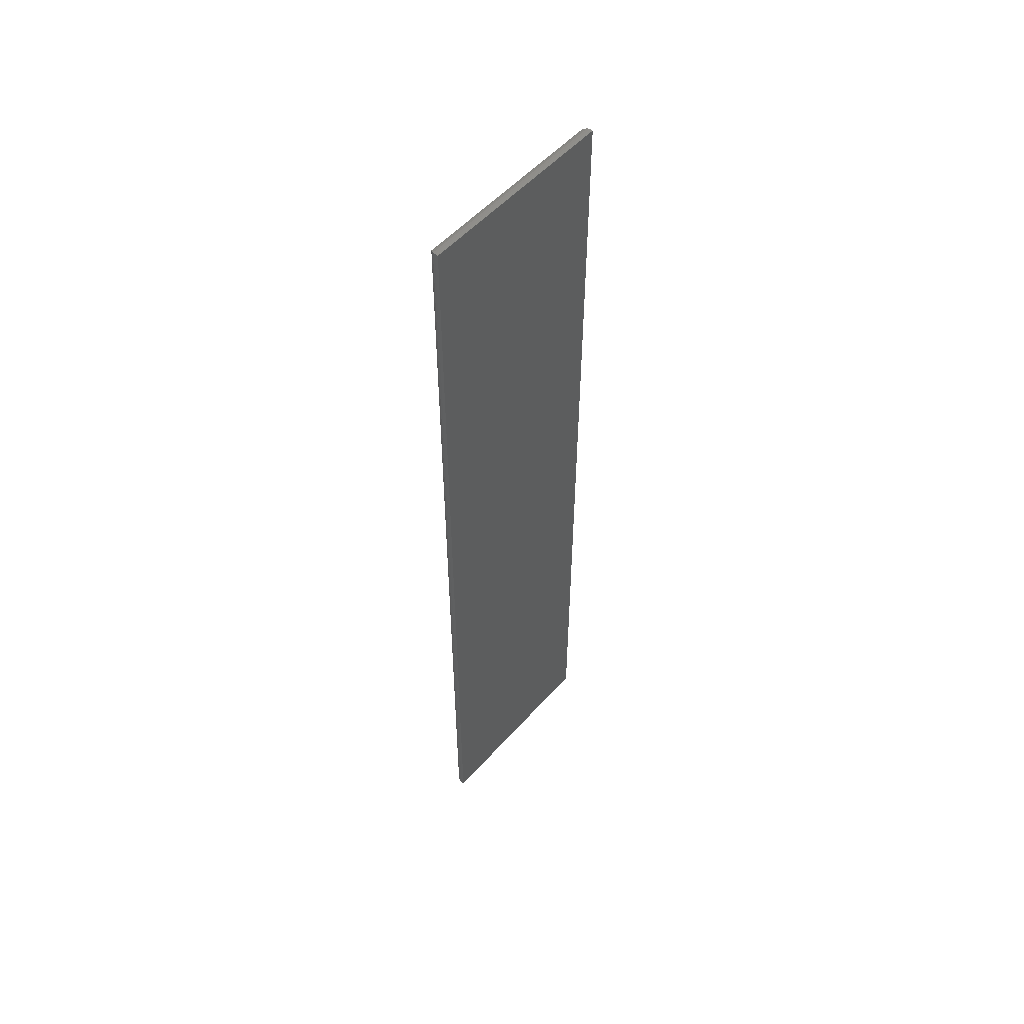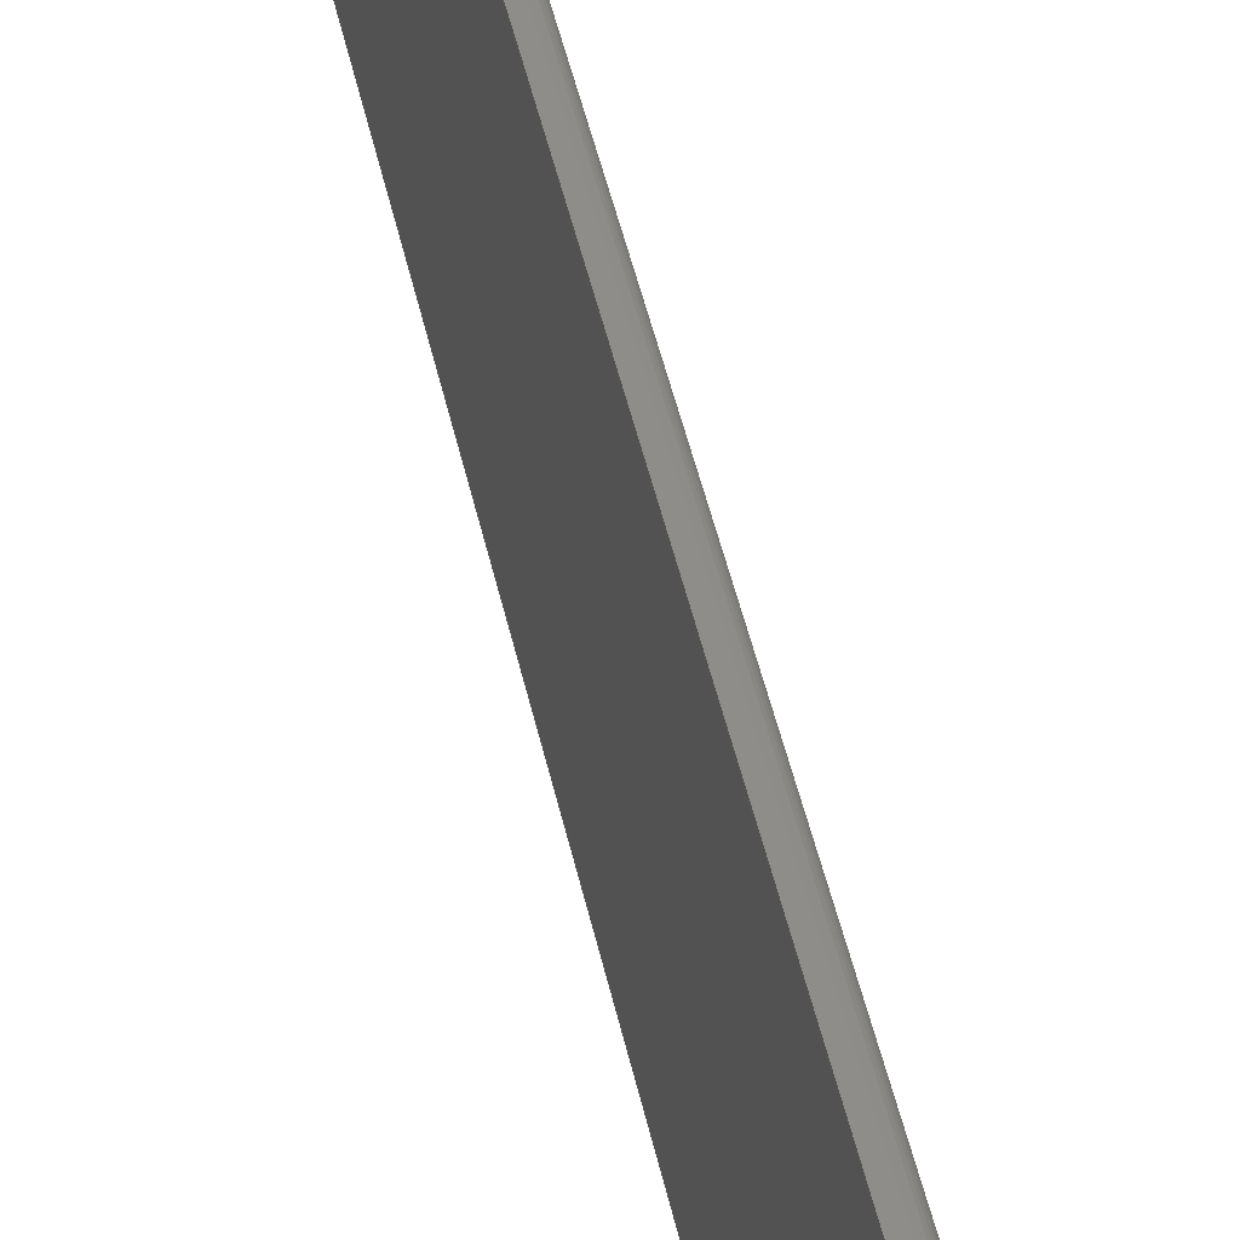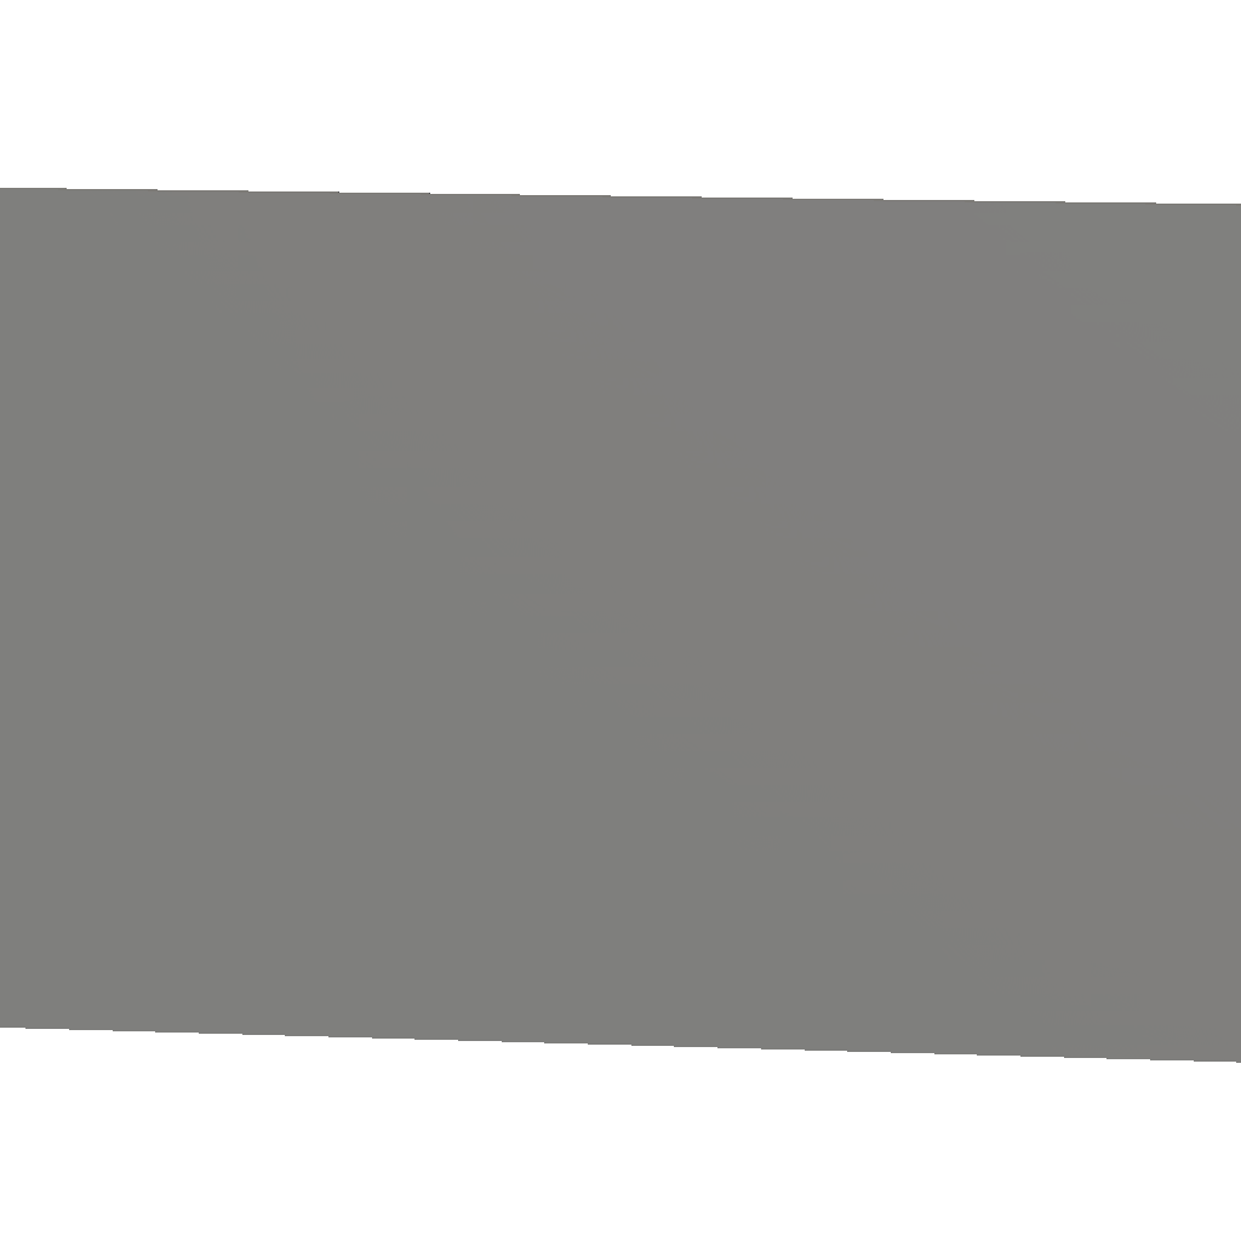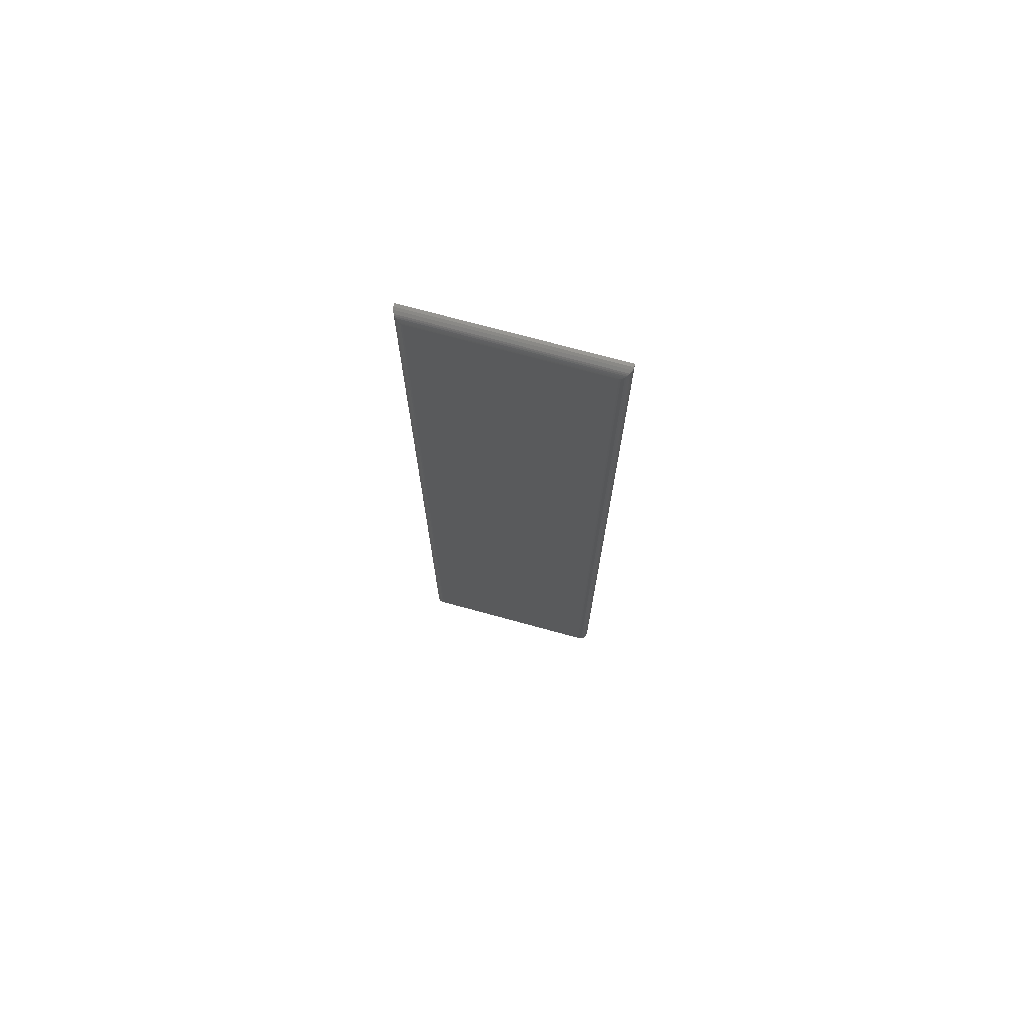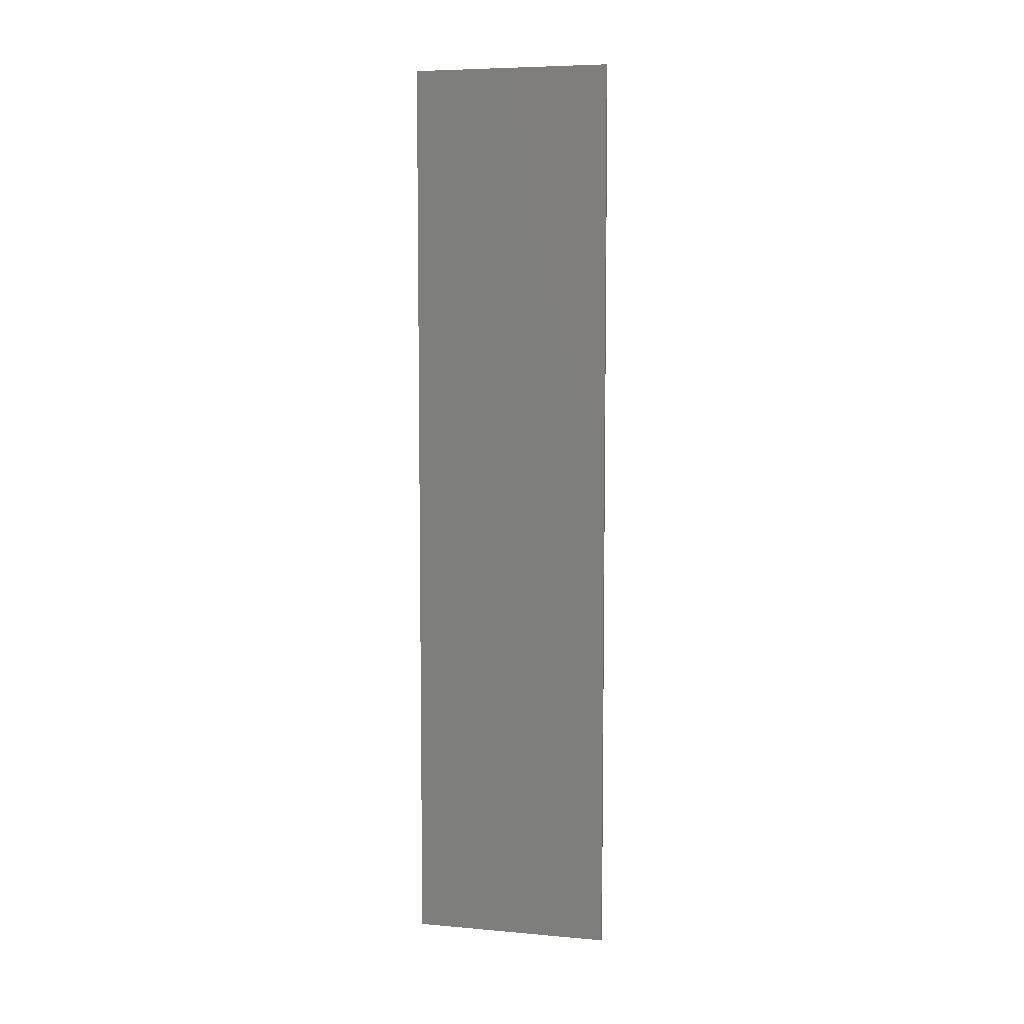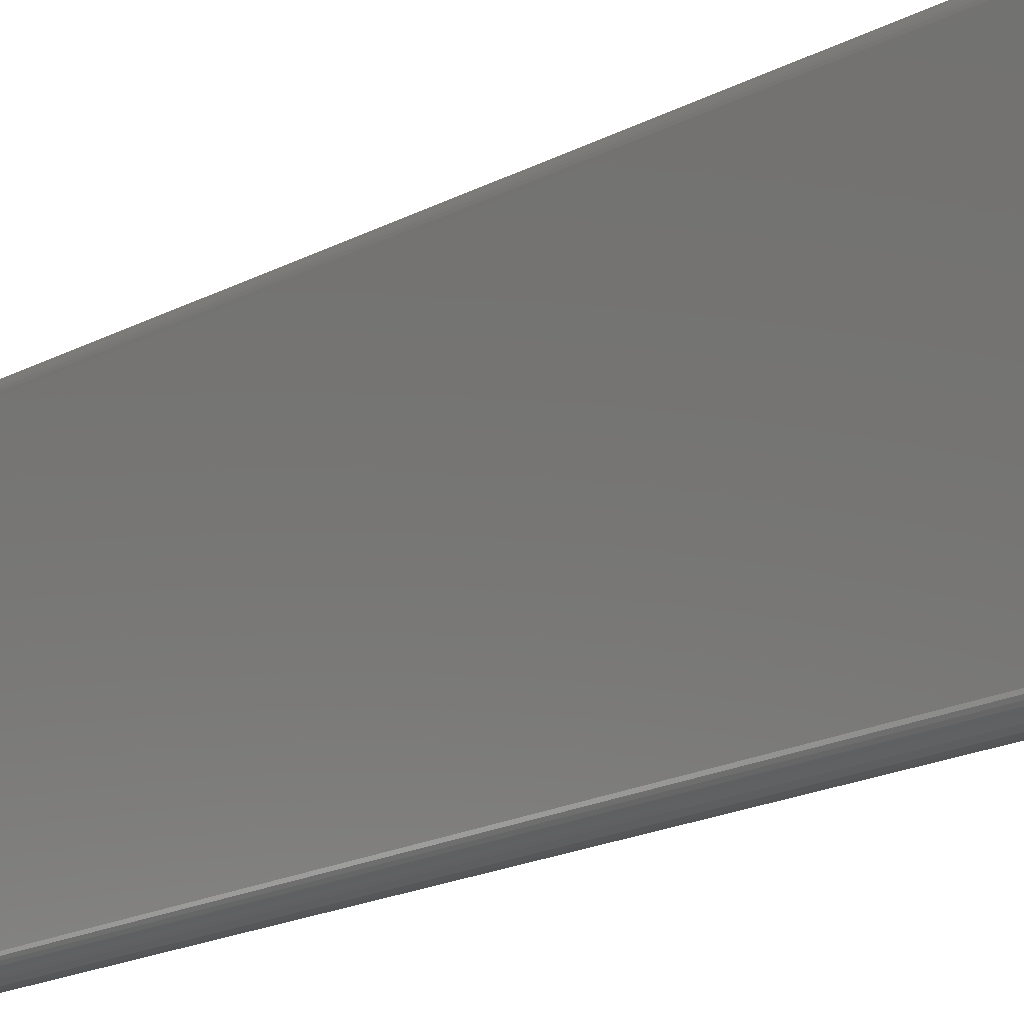
<metadata>
{"format":"stl","ext":"stl","renderer":"f3d","projection":"perspective","resolution":1024,"background":"white","views":[{"elev":53.4,"azim":-139.4,"up":"+Y"},{"elev":41.0,"azim":-11.0,"up":"+Z"},{"elev":8.8,"azim":-82.3,"up":"+Z"},{"elev":72.5,"azim":105.3,"up":"+Y"},{"elev":6.7,"azim":-75.6,"up":"+Y"},{"elev":-13.0,"azim":145.3,"up":"+Z"}]}
</metadata>
<code>
# stl→obj: 40 verts, 76 faces
v 0 0.75 0
v 1.005e-17 0.75 0.1641
v 0.002549 0.75 -1.561e-19
v 0.002549 0.75 0.1641
v 0 0 0
v 0.002549 0 -3.626e-18
v 1.005e-17 0 0.1641
v 0.002549 -2.776e-17 0.1641
v 0.01036 0.007812 0.007812
v 0.01036 0.7422 0.007812
v 0.01036 0.007812 0.1562
v 0.01036 0.7422 0.1562
v 0.01026 0.006567 0.006571
v 0.01026 0.7434 0.006567
v 0.004746 0.0003152 0.0003152
v 0.00702 0.7486 0.001405
v 0.00702 0.001405 0.001405
v 0.007994 0.7478 0.00221
v 0.007994 0.00221 0.00221
v 0.008823 0.7468 0.003156
v 0.008823 0.003156 0.003156
v 0.009486 0.7458 0.004218
v 0.009486 0.004218 0.004218
v 0.009968 0.7446 0.005364
v 0.009968 0.005364 0.005364
v 0.004746 0.7497 0.0003152
v 0.01026 0.7434 0.1575
v 0.00702 0.7486 0.1627
v 0.007994 0.7478 0.1619
v 0.008823 0.7468 0.1609
v 0.009486 0.7458 0.1598
v 0.009968 0.7446 0.1587
v 0.004746 0.7497 0.1637
v 0.01026 0.006571 0.1575
v 0.009968 0.005364 0.1587
v 0.009486 0.004218 0.1598
v 0.008823 0.003156 0.1609
v 0.007994 0.00221 0.1619
v 0.00702 0.001405 0.1627
v 0.004746 0.0003152 0.1637
f 1 2 3
f 3 2 4
f 5 6 7
f 7 6 8
f 8 4 7
f 7 4 2
f 9 10 11
f 11 10 12
f 5 1 6
f 6 1 3
f 10 13 14
f 10 9 13
f 15 16 17
f 16 18 17
f 17 18 19
f 18 20 19
f 19 20 21
f 20 22 21
f 21 22 23
f 22 24 23
f 23 24 25
f 24 14 25
f 25 14 13
f 6 3 15
f 15 3 26
f 15 26 16
f 12 14 27
f 12 10 14
f 26 28 16
f 28 29 16
f 16 29 18
f 29 30 18
f 18 30 20
f 30 31 20
f 20 31 22
f 31 32 22
f 22 32 24
f 32 27 24
f 24 27 14
f 3 4 26
f 26 4 33
f 26 33 28
f 11 27 34
f 11 12 27
f 27 32 34
f 34 32 35
f 32 31 35
f 35 31 36
f 31 30 36
f 36 30 37
f 30 29 37
f 37 29 38
f 29 28 38
f 38 28 39
f 28 33 39
f 4 8 33
f 33 8 40
f 33 40 39
f 9 34 13
f 9 11 34
f 34 35 13
f 13 35 25
f 35 36 25
f 25 36 23
f 36 37 23
f 23 37 21
f 37 38 21
f 21 38 19
f 38 39 19
f 19 39 17
f 39 40 17
f 8 6 40
f 40 6 15
f 40 15 17
f 7 2 5
f 5 2 1

</code>
